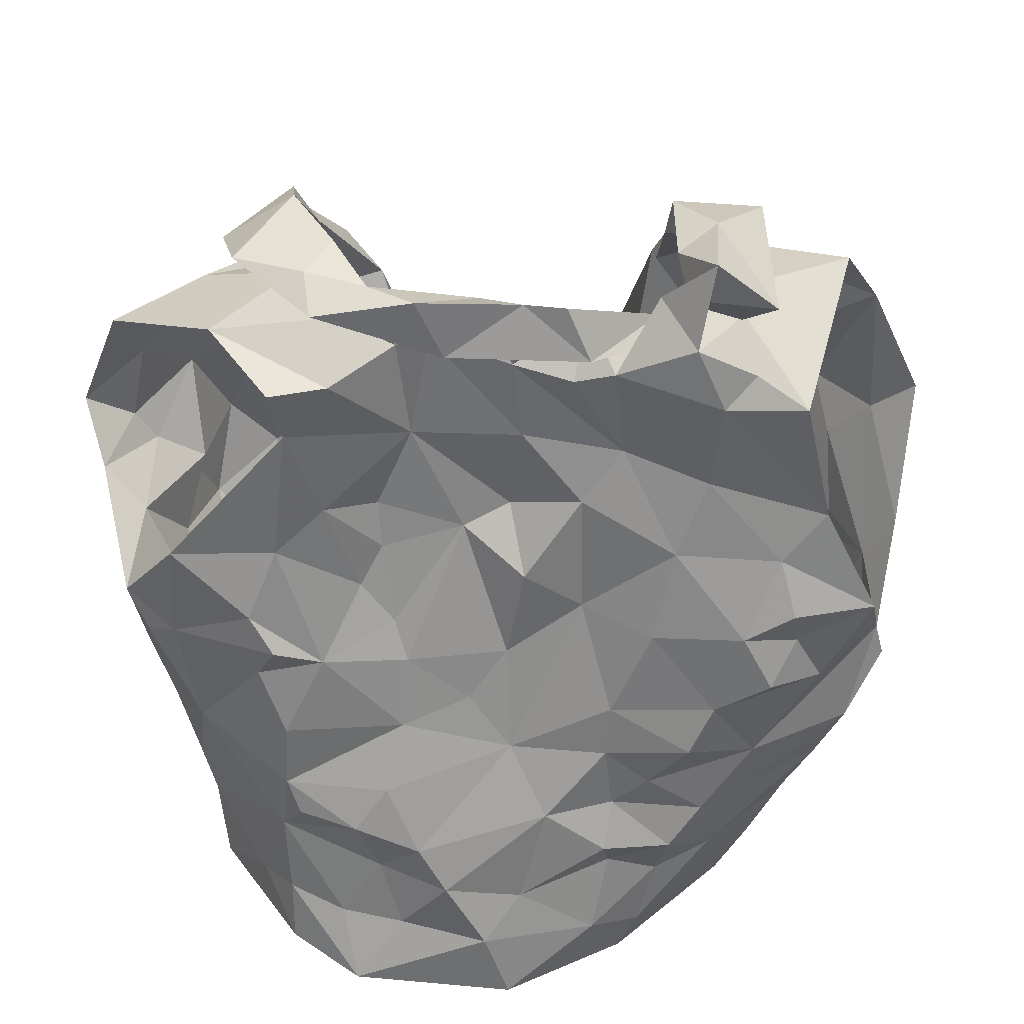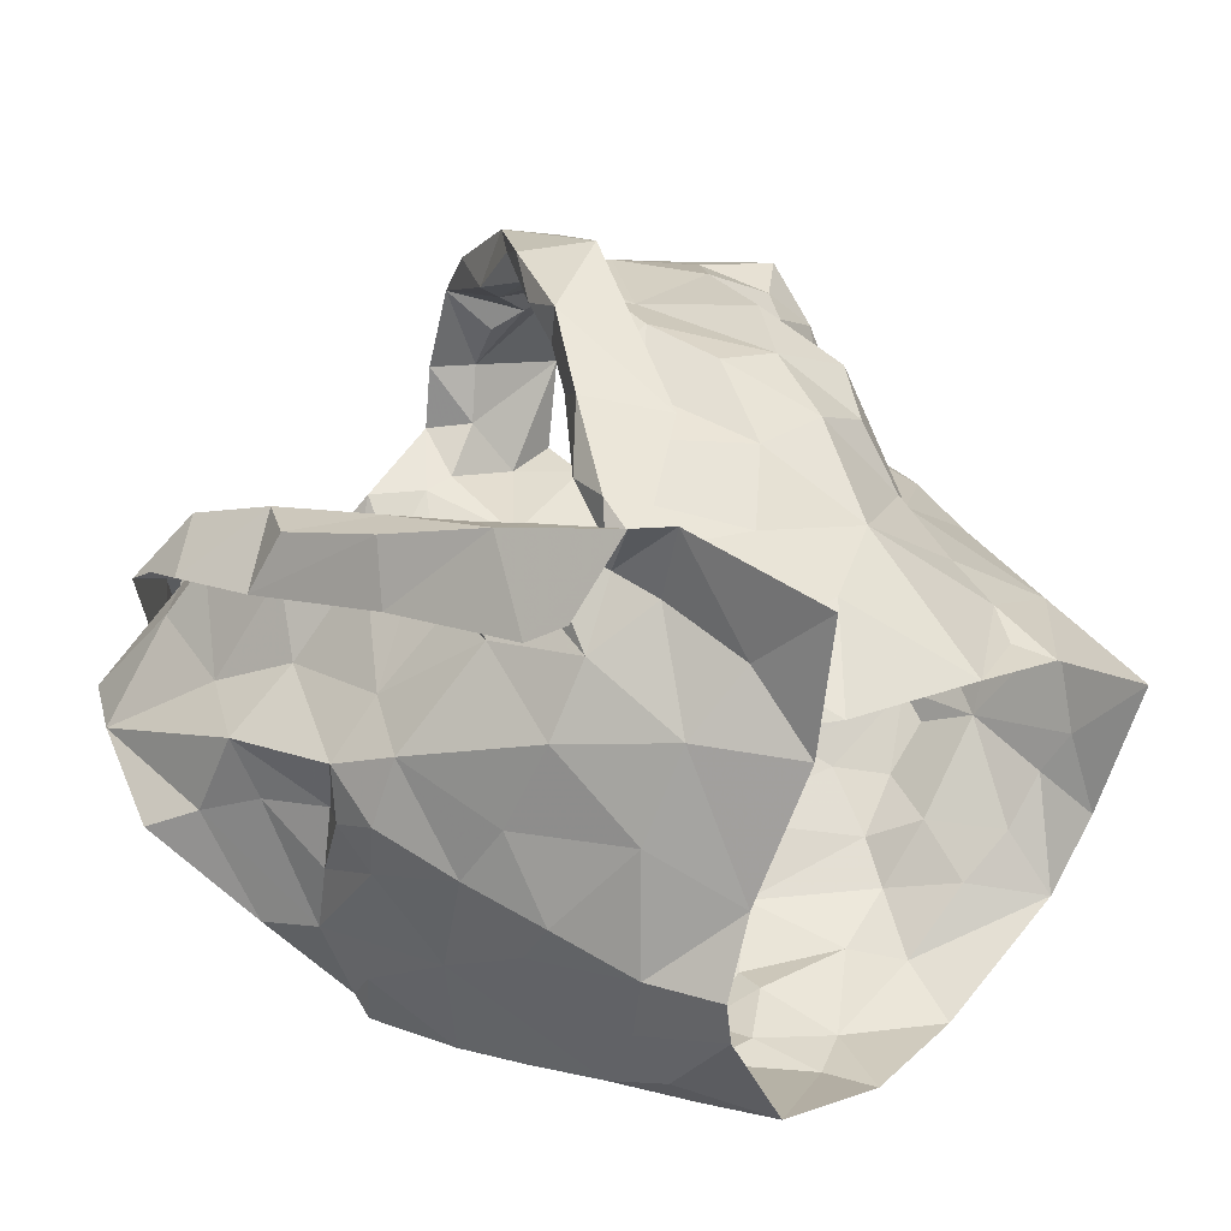
<metadata>
{"format":"obj","ext":"obj","renderer":"f3d","projection":"perspective","resolution":1024,"background":"white","views":[{"elev":-59.1,"azim":-175.2,"up":"+Z"},{"elev":60.7,"azim":-43.4,"up":"+Z"}]}
</metadata>
<code>
v -0.4338 0.02219 0.02938
v -0.4257 0.03622 0.02577
v -0.4002 0.1279 0.03552
v -0.3961 0.1457 0.02214
v -0.3805 0.1802 0.003664
v -0.3659 0.1919 -0.00422
v -0.3837 0.124 -0.05208
v -0.3797 0.1054 -0.03421
v -0.3904 0.05655 -0.0335
v -0.3919 0.03114 -0.02456
v -0.4258 0.009206 0.02565
v -0.3962 0.03588 -0.005237
v -0.3702 0.1689 -0.01419
v -0.3828 0.152 -0.0166
v -0.3774 0.1372 -0.04671
v -0.393 0.1216 -0.01824
v -0.4226 0.05695 0.02433
v -0.384 0.08104 -0.02917
v -0.3779 0.1309 -0.04407
v -0.3868 0.1686 0.006363
v -0.3919 0.1294 0.004965
v -0.4014 0.1552 0.01425
v -0.4085 0.08822 0.003606
v -0.5944 0.01978 0.02871
v -0.6036 0.04985 0.03076
v -0.6201 0.1092 0.03327
v -0.6588 0.181 -0.02047
v -0.6418 0.09566 -0.05755
v -0.6285 0.06799 -0.05546
v -0.6181 0.04511 -0.04516
v -0.5929 -0.00396 -0.02799
v -0.5803 -0.02759 -0.01999
v -0.5835 -0.004362 0.03627
v -0.5985 0.002653 -0.01473
v -0.5871 -0.01041 0.02312
v -0.6291 0.1257 -0.008968
v -0.6496 0.1367 -0.03632
v -0.6106 0.05374 0.01429
v -0.6005 0.01696 0.002006
v -0.6369 0.1002 -0.04077
v -0.6183 0.1336 0.007896
v -0.6385 0.1204 -0.03047
v -0.6253 0.1052 0.01405
v -0.6221 0.07828 -0.01568
v -0.6069 0.02151 -0.03351
v -0.4394 0.2035 0.06501
v -0.4587 0.2506 -0.07351
v -0.5471 0.2269 -0.07333
v -0.5408 0.2458 -0.07179
v -0.5275 0.2343 -0.0676
v -0.5214 0.2234 -0.06401
v -0.4525 0.2539 -0.04569
v -0.4362 0.2446 -0.01856
v -0.4466 0.2451 -0.001077
v -0.4487 0.1994 0.05779
v -0.4739 0.1875 0.05829
v -0.4676 0.152 0.06282
v -0.4969 0.1468 0.06494
v -0.5123 0.2453 -0.05792
v -0.5349 0.09649 0.07196
v -0.5269 0.2474 -0.06969
v -0.4926 0.2533 -0.07484
v -0.5001 0.2321 -0.07277
v -0.5158 0.1025 0.08208
v -0.4737 0.1313 0.08004
v -0.5185 0.1123 0.07048
v -0.4517 0.2684 -0.0159
v -0.466 0.2634 -0.04362
v -0.5098 0.1389 0.07411
v -0.4855 0.169 0.06187
v -0.4271 0.2358 0.02557
v -0.4543 0.2249 0.03531
v -0.4558 0.244 0.01446
v -0.4261 0.2557 -0.01759
v -0.4337 0.2635 -0.05198
v -0.4573 0.2609 -0.06115
v -0.4949 0.2341 -0.06099
v -0.5109 0.1244 0.08185
v -0.4913 0.1573 0.08044
v -0.4591 0.2202 0.0611
v -0.4704 0.2021 0.06231
v -0.447 0.2505 -0.02574
v -0.477 0.2546 -0.06249
v -0.4716 0.1881 0.07578
v -0.4519 0.2336 0.04109
v -0.4452 0.2438 0.0376
v -0.4489 0.2617 0.00728
v -0.4425 0.2271 -0.08141
v -0.54 0.03839 0.06379
v -0.5453 0.05471 0.06686
v -0.5064 0.02644 0.06859
v -0.4358 0.2297 0.02177
v -0.4238 0.2423 -0.05996
v -0.4648 0.2428 -0.05894
v -0.3852 0.2309 -0.02365
v -0.4592 0.01373 0.04926
v -0.4967 0.1178 0.06871
v -0.516 0.06622 0.07059
v -0.4203 0.08327 0.02995
v -0.4184 0.2434 -0.01986
v -0.4784 0.05706 0.06792
v -0.4126 0.1082 0.03805
v -0.4828 0.1386 0.06742
v -0.4491 0.1701 0.06284
v -0.4086 0.1593 0.04488
v -0.4488 0.2112 0.03458
v -0.4227 0.1376 0.05462
v -0.3882 0.2063 0.001173
v -0.4439 0.1811 0.04566
v -0.4499 0.0714 0.05936
v -0.4812 0.08903 0.07081
v -0.4576 0.1107 0.06921
v -0.4309 0.1095 0.05755
v -0.4431 0.1431 0.0661
v -0.4299 0.1952 0.0296
v -0.4007 0.1901 0.02383
v -0.4116 0.226 0.006807
v -0.5552 0.09145 0.1002
v -0.5964 0.195 0.03576
v -0.6075 0.2339 0.01419
v -0.5409 0.2174 -0.0681
v -0.5547 0.2201 -0.07081
v -0.5968 0.2371 -0.01148
v -0.5825 0.1964 0.03065
v -0.5635 0.1762 0.04257
v -0.5612 0.1558 0.05311
v -0.5619 0.1366 0.06173
v -0.5448 0.1432 0.08311
v -0.5485 0.1176 0.08204
v -0.5384 0.1253 0.09641
v -0.5476 0.2353 -0.05749
v -0.5703 0.2332 -0.05515
v -0.5799 0.1953 0.05429
v -0.519 0.08465 0.1214
v -0.5893 0.2576 -0.07304
v -0.5651 0.1001 0.09082
v -0.5484 0.1308 0.0989
v -0.6077 0.242 -0.07594
v -0.5782 0.2549 -0.01432
v -0.5885 0.2259 -0.05308
v -0.5816 0.2292 -0.07626
v -0.6045 0.2241 0.01922
v -0.5724 0.2167 0.02343
v -0.5716 0.2124 0.03993
v -0.5846 0.2393 0.01827
v -0.5754 0.2357 0.002908
v -0.5796 0.1473 0.06579
v -0.5294 0.09434 0.1203
v -0.5919 0.2558 -0.03693
v -0.6091 0.2449 -0.002004
v -0.567 0.163 0.07718
v -0.5778 0.2517 -0.04916
v -0.5578 0.1704 0.06924
v -0.571 0.2431 -0.06304
v -0.5624 0.008131 0.04923
v -0.5073 0.03382 0.1237
v -0.5247 0.04911 0.09572
v -0.5978 0.2337 -0.0611
v -0.6347 0.2387 -0.03502
v -0.645 0.2182 -0.02268
v -0.5288 0.08103 0.09666
v -0.5915 0.2261 0.01143
v -0.5961 0.0768 0.04648
v -0.5289 0.01814 0.08402
v -0.6237 0.1229 0.0201
v -0.5593 0.138 0.07413
v -0.6093 0.2273 -0.003132
v -0.63 0.1542 -0.0004795
v -0.5974 0.1741 0.02066
v -0.6147 0.1948 0.002672
v -0.6112 0.08037 0.02743
v -0.6161 0.1325 0.03622
v -0.6037 0.2389 -0.04767
v -0.5538 0.08613 0.08741
v -0.5325 0.0979 0.09617
v -0.5927 0.1369 0.0447
v -0.6045 0.1147 0.05118
v -0.5744 0.04097 0.05795
v -0.5503 0.04839 0.08182
v -0.6443 0.1693 -0.01134
v -0.6275 0.1701 0.01517
v -0.5757 0.07843 0.07237
v -0.5662 0.1157 0.0734
v -0.43 0.1232 -0.07415
v -0.4295 0.08762 -0.06985
v -0.43 0.05136 -0.06998
v -0.4201 0.007358 -0.05732
v -0.3904 -0.006067 -0.01564
v -0.3992 0.1624 -0.06686
v -0.3982 0.08751 -0.05504
v -0.3943 0.1272 -0.06006
v -0.421 0.03736 -0.05722
v -0.4087 0.005957 -0.04313
v -0.6061 0.147 -0.07485
v -0.6098 0.1271 -0.07983
v -0.5562 0.05611 -0.07179
v -0.5746 0.03843 -0.06636
v -0.5565 0.007003 -0.06013
v -0.5483 -0.01634 -0.06067
v -0.5404 -0.0336 -0.05513
v -0.6405 0.1037 -0.05347
v -0.6375 0.1244 -0.07215
v -0.5945 0.06179 -0.06456
v -0.6106 0.1146 -0.07446
v -0.6186 0.09609 -0.06955
v -0.5767 0.009444 -0.05021
v -0.5923 0.04078 -0.05622
v -0.5224 0.1957 -0.06173
v -0.5158 0.1664 -0.05551
v -0.5101 0.1118 -0.06475
v -0.4952 0.09431 -0.06619
v -0.5611 0.1201 -0.07549
v -0.5417 0.0709 -0.07343
v -0.5386 0.03032 -0.07654
v -0.5395 0.01975 -0.06922
v -0.5316 -0.008401 -0.07301
v -0.6159 0.2086 -0.08322
v -0.5892 0.2079 -0.07758
v -0.4986 -0.0286 -0.08265
v -0.6223 0.1627 -0.07285
v -0.5065 0.01222 -0.07744
v -0.5186 0.04734 -0.07685
v -0.562 0.02469 -0.06968
v -0.5425 0.0472 -0.0707
v -0.5711 0.07232 -0.07824
v -0.5556 0.1887 -0.06523
v -0.6003 0.2185 -0.07544
v -0.4922 -0.003585 -0.08354
v -0.5082 0.07397 -0.06937
v -0.5188 0.1439 -0.06826
v -0.5447 0.0897 -0.07358
v -0.5707 0.1517 -0.07359
v -0.6006 0.0995 -0.0806
v -0.5921 0.1195 -0.08031
v -0.5832 0.1777 -0.0721
v -0.5404 0.1708 -0.06641
v -0.5808 0.08933 -0.07756
v -0.5375 0.129 -0.06527
v -0.471 0.1712 -0.05723
v -0.4619 0.1407 -0.06037
v -0.472 0.1261 -0.06193
v -0.4497 0.04647 -0.0761
v -0.456 0.02532 -0.07058
v -0.4617 0.0009495 -0.07449
v -0.4445 0.2076 -0.07312
v -0.4839 0.2329 -0.06248
v -0.4616 0.2253 -0.07478
v -0.4853 0.1981 -0.0583
v -0.4184 -0.01514 -0.05905
v -0.4396 0.002219 -0.06703
v -0.4265 0.06363 -0.06759
v -0.4717 0.03676 -0.07913
v -0.4353 0.1606 -0.06821
v -0.4426 -0.02177 -0.07766
v -0.4226 0.1117 -0.06737
v -0.4232 0.137 -0.07141
v -0.4801 0.0201 -0.0818
v -0.4627 0.06161 -0.0744
v -0.4533 0.1741 -0.06488
v -0.4461 0.1152 -0.06912
v -0.4709 0.08528 -0.06793
v -0.4707 0.1544 -0.05835
v -0.4751 0.1113 -0.06528
v -0.4993 0.1599 -0.05774
f 102 99 23
f 1 11 2
f 3 102 23
f 14 20 22
f 2 12 17
f 13 6 5
f 12 188 10
f 18 8 23
f 12 2 11
f 188 12 11
f 7 19 8
f 15 13 14
f 16 15 14
f 16 19 15
f 16 14 21
f 20 13 5
f 13 20 14
f 12 9 18
f 3 23 21
f 16 8 19
f 9 12 10
f 17 23 99
f 17 12 23
f 23 12 18
f 22 21 14
f 21 22 4
f 21 4 3
f 8 16 23
f 23 16 21
f 44 40 29
f 37 201 42
f 25 38 24
f 32 34 31
f 35 33 24
f 35 34 32
f 39 34 35
f 37 180 27
f 42 180 37
f 39 35 24
f 34 45 31
f 25 171 38
f 41 168 36
f 24 38 39
f 42 201 40
f 44 42 40
f 44 29 30
f 36 165 41
f 44 171 43
f 42 43 36
f 168 42 36
f 180 42 168
f 38 171 44
f 201 28 40
f 29 40 28
f 43 171 26
f 36 43 165
f 42 44 43
f 44 45 39
f 38 44 39
f 45 34 39
f 44 30 45
f 64 60 78
f 64 78 65
f 60 66 78
f 103 57 70
f 58 70 69
f 66 97 69
f 104 70 57
f 46 65 84
f 59 61 62
f 84 80 46
f 71 46 86
f 94 246 83
f 48 63 61
f 79 65 78
f 94 68 52
f 54 53 67
f 85 55 106
f 73 54 67
f 48 61 49
f 59 50 61
f 61 50 49
f 76 47 75
f 69 78 66
f 61 63 62
f 77 51 59
f 50 59 51
f 104 56 70
f 81 56 55
f 85 80 81
f 73 92 54
f 67 74 87
f 58 69 97
f 70 58 103
f 56 81 84
f 46 80 86
f 81 55 85
f 72 85 106
f 72 92 73
f 72 73 85
f 87 74 71
f 82 67 53
f 67 82 52
f 67 52 68
f 83 68 94
f 83 47 76
f 77 59 83
f 68 76 75
f 76 68 83
f 47 83 62
f 78 69 79
f 56 84 79
f 70 79 69
f 70 56 79
f 80 85 86
f 86 85 73
f 84 81 80
f 71 86 87
f 73 67 87
f 75 74 67
f 68 75 67
f 77 83 246
f 63 47 62
f 62 83 59
f 84 65 79
f 73 87 86
f 57 114 104
f 98 60 90
f 90 91 98
f 58 97 103
f 95 93 100
f 3 4 105
f 117 54 92
f 95 108 6
f 110 17 99
f 110 99 113
f 89 91 90
f 116 22 20
f 60 98 66
f 94 93 247
f 52 93 94
f 88 247 93
f 116 5 108
f 96 11 1
f 96 1 2
f 17 110 2
f 53 52 82
f 113 102 107
f 109 55 104
f 100 117 95
f 2 110 96
f 100 52 53
f 100 93 52
f 99 102 113
f 103 97 112
f 22 116 105
f 72 106 92
f 54 117 100
f 91 96 101
f 98 91 101
f 96 110 101
f 102 3 107
f 4 22 105
f 5 116 20
f 108 5 6
f 115 106 109
f 55 109 106
f 54 100 53
f 108 95 117
f 111 66 98
f 97 66 111
f 111 110 112
f 112 57 103
f 3 105 107
f 113 107 114
f 113 112 110
f 112 97 111
f 104 55 56
f 114 112 113
f 112 114 57
f 111 98 101
f 104 107 109
f 114 107 104
f 109 107 115
f 115 116 117
f 107 105 115
f 117 92 115
f 105 116 115
f 106 115 92
f 116 108 117
f 111 101 110
f 146 139 123
f 122 131 121
f 50 51 131
f 143 124 144
f 49 131 132
f 121 131 51
f 49 50 131
f 154 132 122
f 138 154 135
f 139 173 123
f 175 134 148
f 140 48 132
f 173 139 152
f 130 175 148
f 130 128 129
f 166 153 127
f 48 49 132
f 144 125 153
f 136 148 118
f 142 144 119
f 175 161 134
f 137 136 147
f 148 136 137
f 127 153 126
f 122 132 131
f 154 122 141
f 150 138 149
f 158 173 152
f 139 150 149
f 139 145 150
f 140 132 154
f 154 138 140
f 152 141 158
f 141 135 154
f 119 144 133
f 144 142 145
f 139 146 145
f 124 125 144
f 142 150 145
f 123 162 146
f 144 153 133
f 151 147 119
f 128 153 166
f 143 144 145
f 142 120 150
f 143 146 162
f 145 146 143
f 153 151 133
f 119 133 151
f 137 151 153
f 147 151 137
f 128 130 137
f 153 128 137
f 139 149 152
f 149 135 152
f 135 149 138
f 126 153 125
f 137 130 148
f 152 135 141
f 33 155 24
f 41 165 172
f 181 172 169
f 155 164 179
f 172 165 26
f 178 25 24
f 158 141 227
f 217 159 173
f 160 167 159
f 157 164 156
f 227 217 158
f 157 156 134
f 180 181 160
f 170 162 167
f 181 170 160
f 130 174 175
f 168 181 180
f 129 128 183
f 179 157 161
f 160 27 180
f 217 173 158
f 155 179 178
f 162 124 143
f 124 162 170
f 167 162 123
f 171 25 163
f 166 183 128
f 26 165 43
f 159 123 173
f 175 174 161
f 125 176 126
f 170 169 124
f 167 160 170
f 177 183 176
f 171 177 26
f 26 177 172
f 172 181 41
f 41 181 168
f 130 129 174
f 167 123 159
f 155 178 24
f 125 124 169
f 169 176 125
f 171 163 177
f 127 176 183
f 177 182 183
f 127 183 166
f 179 161 174
f 174 129 183
f 176 172 177
f 127 126 176
f 176 169 172
f 170 181 169
f 179 164 157
f 178 179 182
f 25 178 163
f 182 179 174
f 163 178 182
f 134 161 157
f 182 174 183
f 182 177 163
f 190 191 7
f 19 7 15
f 191 256 189
f 7 191 15
f 193 188 249
f 188 193 10
f 187 193 249
f 192 186 251
f 9 10 192
f 8 18 190
f 193 192 10
f 184 256 191
f 191 255 184
f 15 191 189
f 193 187 192
f 190 251 185
f 255 190 185
f 190 255 191
f 18 9 190
f 7 8 190
f 190 192 251
f 190 9 192
f 237 225 203
f 205 204 233
f 237 205 233
f 202 194 195
f 202 220 194
f 198 199 206
f 207 206 30
f 202 204 205
f 206 223 198
f 204 202 195
f 200 32 199
f 32 31 206
f 29 201 203
f 207 197 223
f 207 223 206
f 201 202 205
f 203 205 237
f 201 29 28
f 206 45 30
f 203 225 196
f 207 203 197
f 45 206 31
f 199 32 206
f 201 205 203
f 203 196 197
f 203 207 29
f 29 207 30
f 257 228 221
f 141 218 227
f 224 222 214
f 231 213 225
f 121 226 122
f 222 213 229
f 210 238 230
f 215 221 216
f 230 236 209
f 237 233 234
f 51 208 226
f 217 218 220
f 220 235 194
f 235 218 226
f 200 216 219
f 220 218 235
f 257 221 222
f 122 218 141
f 215 216 198
f 234 194 232
f 215 198 223
f 234 204 195
f 227 218 217
f 219 216 228
f 257 222 252
f 222 229 252
f 222 224 213
f 232 235 226
f 226 236 232
f 223 224 214
f 223 214 215
f 223 197 224
f 225 213 196
f 196 213 224
f 197 196 224
f 234 232 212
f 195 194 234
f 212 231 237
f 233 204 234
f 51 226 121
f 221 228 216
f 231 229 213
f 229 210 211
f 238 210 229
f 229 231 238
f 214 222 221
f 198 216 199
f 236 226 208
f 122 226 218
f 212 238 231
f 214 221 215
f 234 212 237
f 237 231 225
f 232 194 235
f 209 236 208
f 238 212 232
f 236 238 232
f 230 238 236
f 216 200 199
f 185 261 260
f 249 254 187
f 244 254 228
f 251 258 261
f 243 192 250
f 261 263 260
f 239 248 259
f 244 250 254
f 255 185 260
f 240 260 241
f 239 259 262
f 208 77 248
f 247 248 246
f 246 94 247
f 260 263 241
f 244 228 257
f 242 243 252
f 258 229 261
f 246 248 77
f 252 229 258
f 88 245 247
f 253 189 256
f 254 219 228
f 209 264 230
f 257 243 244
f 51 77 208
f 253 256 260
f 245 189 253
f 253 259 245
f 254 250 187
f 192 187 250
f 192 243 242
f 261 185 251
f 243 257 252
f 210 263 211
f 261 211 263
f 230 264 210
f 209 208 248
f 245 248 247
f 248 239 264
f 248 264 209
f 244 243 250
f 192 242 186
f 242 258 251
f 242 251 186
f 184 255 260
f 256 184 260
f 240 262 259
f 258 242 252
f 239 262 264
f 262 240 241
f 210 264 263
f 253 260 240
f 229 211 261
f 263 264 241
f 253 240 259
f 262 241 264
f 248 245 259
f 99 102 23
f 11 1 2
f 102 3 23
f 20 14 22
f 12 2 17
f 6 13 5
f 188 12 10
f 8 18 23
f 2 12 11
f 12 188 11
f 19 7 8
f 13 15 14
f 15 16 14
f 19 16 15
f 14 16 21
f 13 20 5
f 20 13 14
f 9 12 18
f 23 3 21
f 8 16 19
f 12 9 10
f 23 17 99
f 12 17 23
f 12 23 18
f 21 22 14
f 22 21 4
f 4 21 3
f 16 8 23
f 16 23 21
f 40 44 29
f 201 37 42
f 38 25 24
f 34 32 31
f 33 35 24
f 34 35 32
f 34 39 35
f 180 37 27
f 180 42 37
f 35 39 24
f 45 34 31
f 171 25 38
f 168 41 36
f 38 24 39
f 201 42 40
f 42 44 40
f 29 44 30
f 165 36 41
f 171 44 43
f 43 42 36
f 42 168 36
f 42 180 168
f 171 38 44
f 28 201 40
f 40 29 28
f 171 43 26
f 43 36 165
f 44 42 43
f 45 44 39
f 44 38 39
f 34 45 39
f 30 44 45
f 60 64 78
f 78 64 65
f 66 60 78
f 57 103 70
f 70 58 69
f 97 66 69
f 70 104 57
f 65 46 84
f 61 59 62
f 80 84 46
f 46 71 86
f 246 94 83
f 63 48 61
f 65 79 78
f 68 94 52
f 53 54 67
f 55 85 106
f 54 73 67
f 61 48 49
f 50 59 61
f 50 61 49
f 47 76 75
f 78 69 66
f 63 61 62
f 51 77 59
f 59 50 51
f 56 104 70
f 56 81 55
f 80 85 81
f 92 73 54
f 74 67 87
f 69 58 97
f 58 70 103
f 81 56 84
f 80 46 86
f 55 81 85
f 85 72 106
f 92 72 73
f 73 72 85
f 74 87 71
f 67 82 53
f 82 67 52
f 52 67 68
f 68 83 94
f 47 83 76
f 59 77 83
f 76 68 75
f 68 76 83
f 83 47 62
f 69 78 79
f 84 56 79
f 79 70 69
f 56 70 79
f 85 80 86
f 85 86 73
f 81 84 80
f 86 71 87
f 67 73 87
f 74 75 67
f 75 68 67
f 83 77 246
f 47 63 62
f 83 62 59
f 65 84 79
f 87 73 86
f 114 57 104
f 60 98 90
f 91 90 98
f 97 58 103
f 93 95 100
f 4 3 105
f 54 117 92
f 108 95 6
f 17 110 99
f 99 110 113
f 91 89 90
f 22 116 20
f 98 60 66
f 93 94 247
f 93 52 94
f 247 88 93
f 5 116 108
f 11 96 1
f 1 96 2
f 110 17 2
f 52 53 82
f 102 113 107
f 55 109 104
f 117 100 95
f 110 2 96
f 52 100 53
f 93 100 52
f 102 99 113
f 97 103 112
f 116 22 105
f 106 72 92
f 117 54 100
f 96 91 101
f 91 98 101
f 110 96 101
f 3 102 107
f 22 4 105
f 116 5 20
f 5 108 6
f 106 115 109
f 109 55 106
f 100 54 53
f 95 108 117
f 66 111 98
f 66 97 111
f 110 111 112
f 57 112 103
f 105 3 107
f 107 113 114
f 112 113 110
f 97 112 111
f 55 104 56
f 112 114 113
f 114 112 57
f 98 111 101
f 107 104 109
f 107 114 104
f 107 109 115
f 116 115 117
f 105 107 115
f 92 117 115
f 116 105 115
f 115 106 92
f 108 116 117
f 101 111 110
f 139 146 123
f 131 122 121
f 51 50 131
f 124 143 144
f 131 49 132
f 131 121 51
f 50 49 131
f 132 154 122
f 154 138 135
f 173 139 123
f 134 175 148
f 48 140 132
f 139 173 152
f 175 130 148
f 128 130 129
f 153 166 127
f 49 48 132
f 125 144 153
f 148 136 118
f 144 142 119
f 161 175 134
f 136 137 147
f 136 148 137
f 153 127 126
f 132 122 131
f 122 154 141
f 138 150 149
f 173 158 152
f 150 139 149
f 145 139 150
f 132 140 154
f 138 154 140
f 141 152 158
f 135 141 154
f 144 119 133
f 142 144 145
f 146 139 145
f 125 124 144
f 150 142 145
f 162 123 146
f 153 144 133
f 147 151 119
f 153 128 166
f 144 143 145
f 120 142 150
f 146 143 162
f 146 145 143
f 151 153 133
f 133 119 151
f 151 137 153
f 151 147 137
f 130 128 137
f 128 153 137
f 149 139 152
f 135 149 152
f 149 135 138
f 153 126 125
f 130 137 148
f 135 152 141
f 155 33 24
f 165 41 172
f 172 181 169
f 164 155 179
f 165 172 26
f 25 178 24
f 141 158 227
f 159 217 173
f 167 160 159
f 164 157 156
f 217 227 158
f 156 157 134
f 181 180 160
f 162 170 167
f 170 181 160
f 174 130 175
f 181 168 180
f 128 129 183
f 157 179 161
f 27 160 180
f 173 217 158
f 179 155 178
f 124 162 143
f 162 124 170
f 162 167 123
f 25 171 163
f 183 166 128
f 165 26 43
f 123 159 173
f 174 175 161
f 176 125 126
f 169 170 124
f 160 167 170
f 183 177 176
f 177 171 26
f 177 26 172
f 181 172 41
f 181 41 168
f 129 130 174
f 123 167 159
f 178 155 24
f 124 125 169
f 176 169 125
f 163 171 177
f 176 127 183
f 182 177 183
f 183 127 166
f 161 179 174
f 129 174 183
f 172 176 177
f 126 127 176
f 169 176 172
f 181 170 169
f 164 179 157
f 179 178 182
f 178 25 163
f 179 182 174
f 178 163 182
f 161 134 157
f 174 182 183
f 177 182 163
f 191 190 7
f 7 19 15
f 256 191 189
f 191 7 15
f 188 193 249
f 193 188 10
f 193 187 249
f 186 192 251
f 10 9 192
f 18 8 190
f 192 193 10
f 256 184 191
f 255 191 184
f 191 15 189
f 187 193 192
f 251 190 185
f 190 255 185
f 255 190 191
f 9 18 190
f 8 7 190
f 192 190 251
f 9 190 192
f 225 237 203
f 204 205 233
f 205 237 233
f 194 202 195
f 220 202 194
f 199 198 206
f 206 207 30
f 204 202 205
f 223 206 198
f 202 204 195
f 32 200 199
f 31 32 206
f 201 29 203
f 197 207 223
f 223 207 206
f 202 201 205
f 205 203 237
f 29 201 28
f 45 206 30
f 225 203 196
f 203 207 197
f 206 45 31
f 32 199 206
f 205 201 203
f 196 203 197
f 207 203 29
f 207 29 30
f 228 257 221
f 218 141 227
f 222 224 214
f 213 231 225
f 226 121 122
f 213 222 229
f 238 210 230
f 221 215 216
f 236 230 209
f 233 237 234
f 208 51 226
f 218 217 220
f 235 220 194
f 218 235 226
f 216 200 219
f 218 220 235
f 221 257 222
f 218 122 141
f 216 215 198
f 194 234 232
f 198 215 223
f 204 234 195
f 218 227 217
f 216 219 228
f 222 257 252
f 229 222 252
f 224 222 213
f 235 232 226
f 236 226 232
f 224 223 214
f 214 223 215
f 197 223 224
f 213 225 196
f 213 196 224
f 196 197 224
f 232 234 212
f 194 195 234
f 231 212 237
f 204 233 234
f 226 51 121
f 228 221 216
f 229 231 213
f 210 229 211
f 210 238 229
f 231 229 238
f 222 214 221
f 216 198 199
f 226 236 208
f 226 122 218
f 238 212 231
f 221 214 215
f 212 234 237
f 231 237 225
f 194 232 235
f 236 209 208
f 212 238 232
f 238 236 232
f 238 230 236
f 200 216 199
f 261 185 260
f 254 249 187
f 254 244 228
f 258 251 261
f 192 243 250
f 263 261 260
f 248 239 259
f 250 244 254
f 185 255 260
f 260 240 241
f 259 239 262
f 77 208 248
f 248 247 246
f 94 246 247
f 263 260 241
f 228 244 257
f 243 242 252
f 229 258 261
f 248 246 77
f 229 252 258
f 245 88 247
f 189 253 256
f 219 254 228
f 264 209 230
f 243 257 244
f 77 51 208
f 256 253 260
f 189 245 253
f 259 253 245
f 250 254 187
f 187 192 250
f 243 192 242
f 185 261 251
f 257 243 252
f 263 210 211
f 211 261 263
f 264 230 210
f 208 209 248
f 248 245 247
f 239 248 264
f 264 248 209
f 243 244 250
f 242 192 186
f 258 242 251
f 251 242 186
f 255 184 260
f 184 256 260
f 262 240 259
f 242 258 252
f 262 239 264
f 240 262 241
f 264 210 263
f 260 253 240
f 211 229 261
f 264 263 241
f 240 253 259
f 241 262 264
f 245 248 259

</code>
